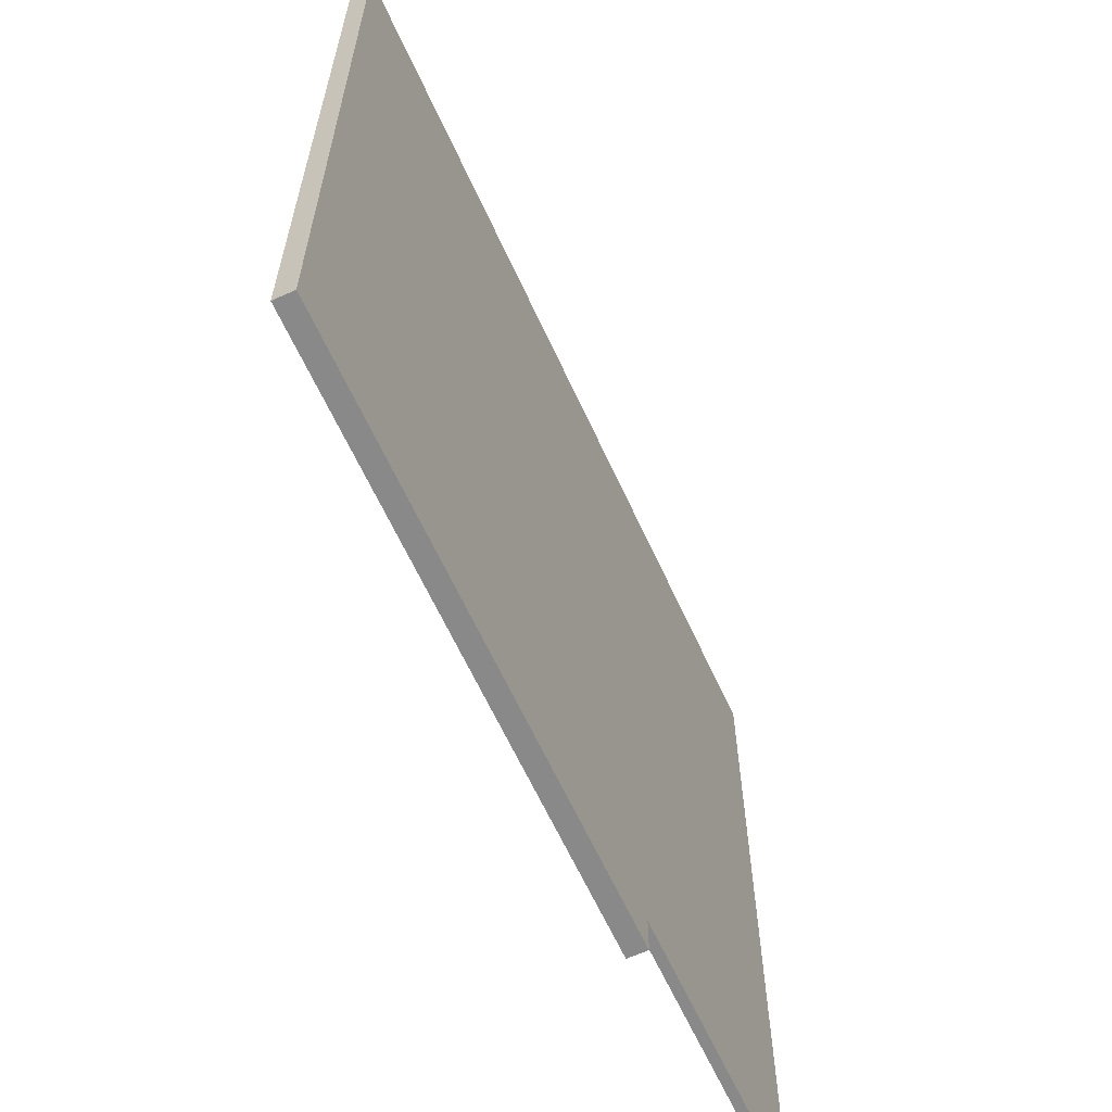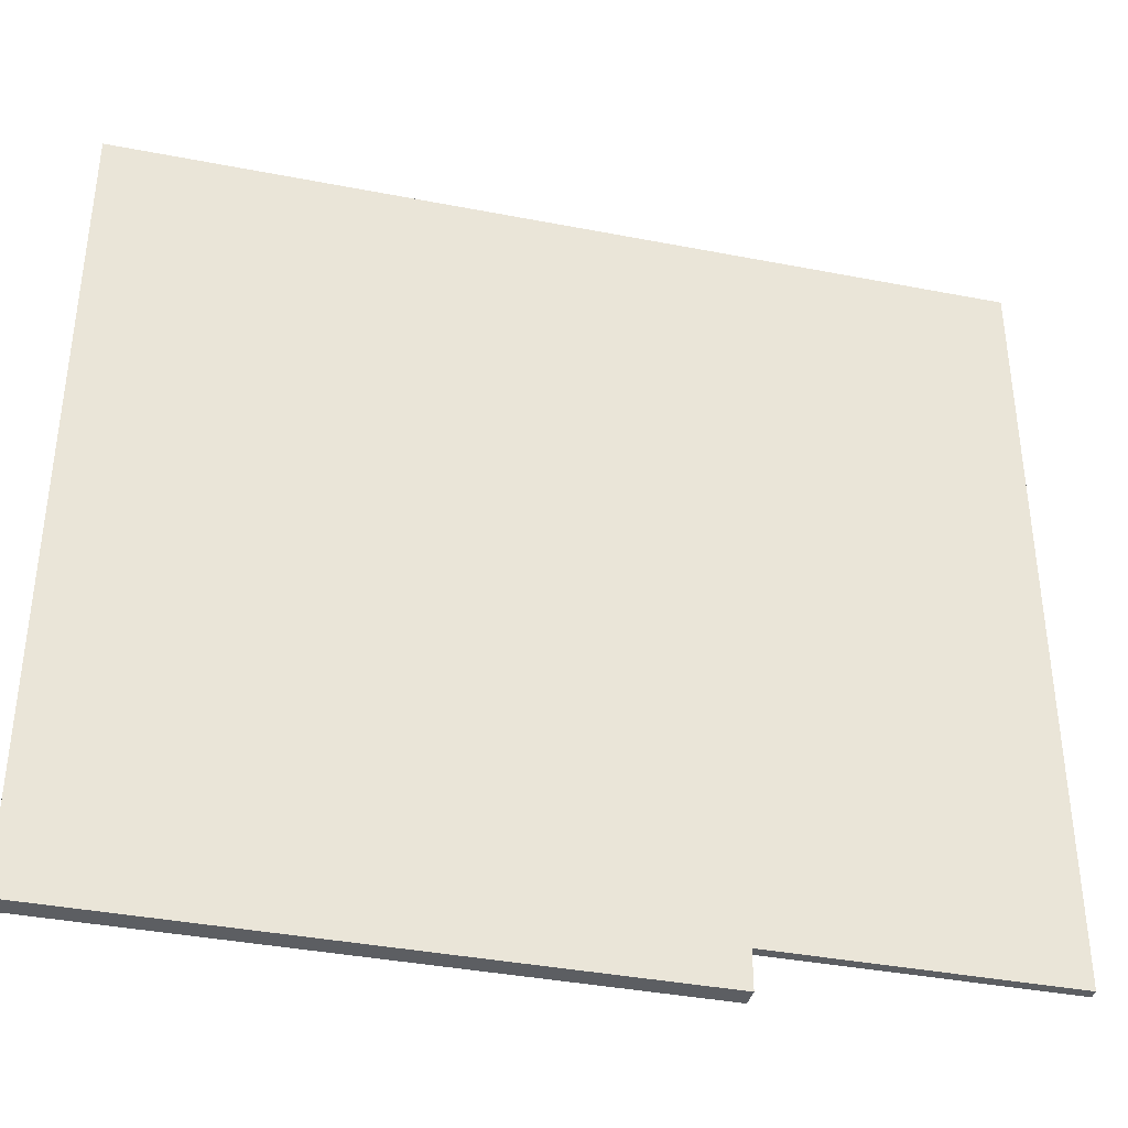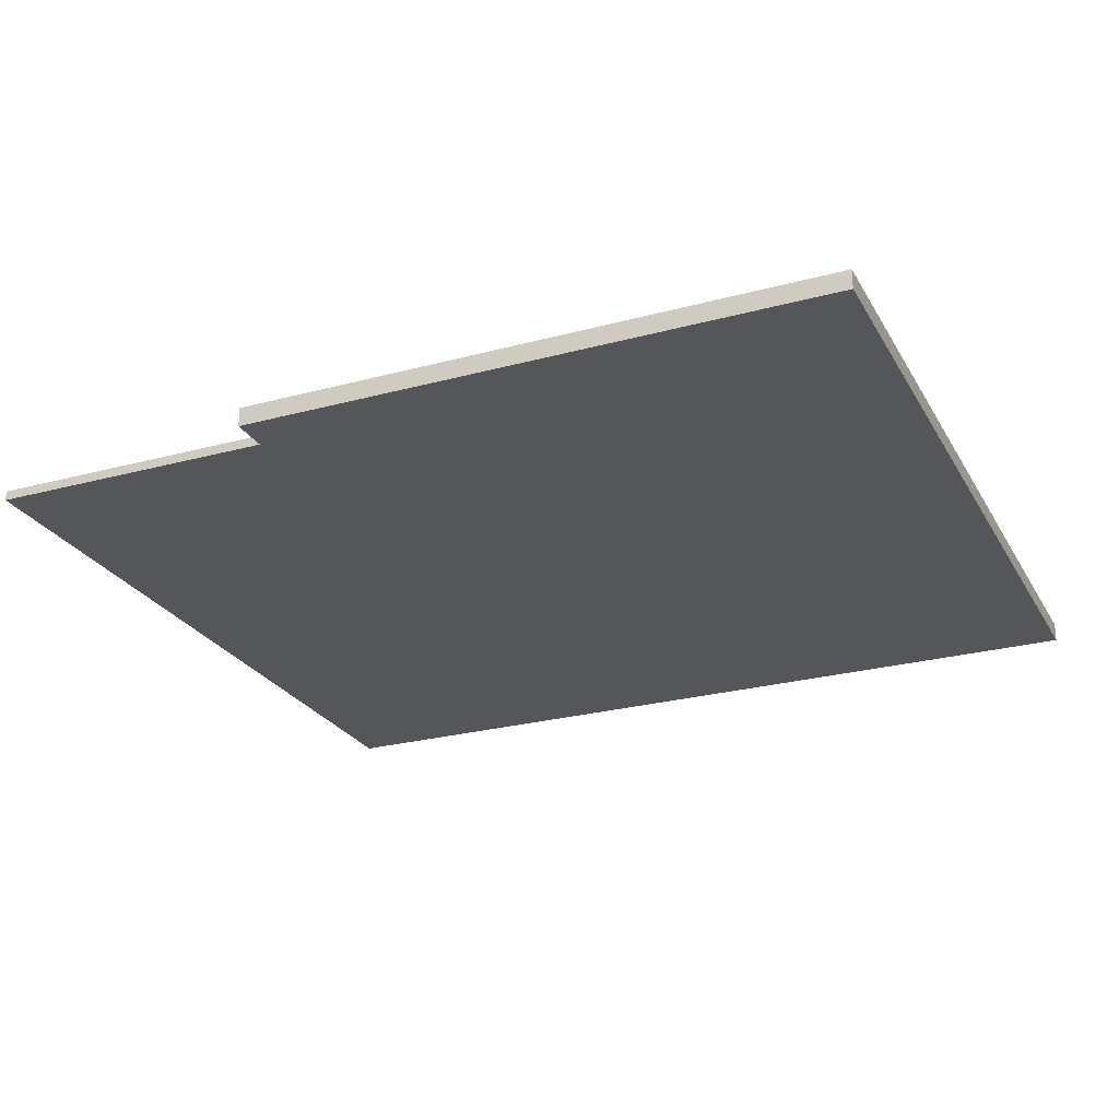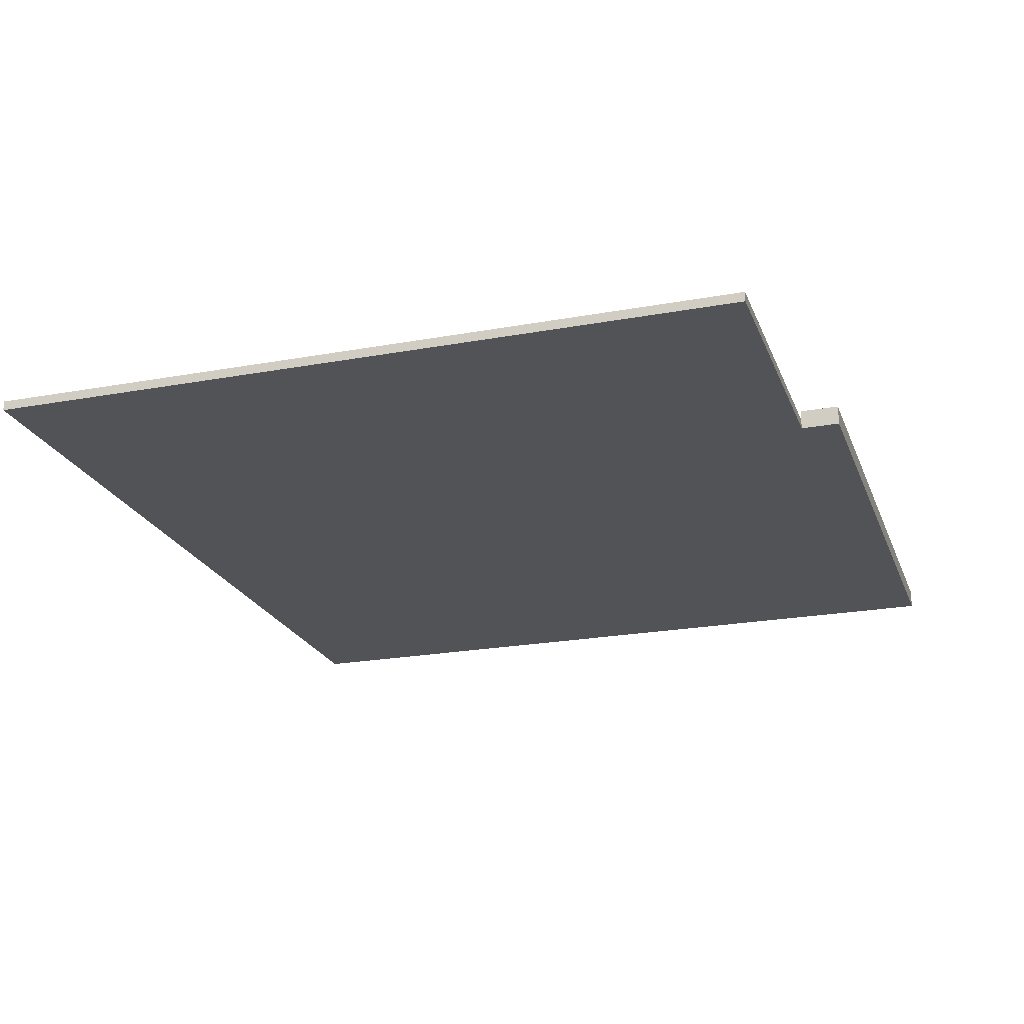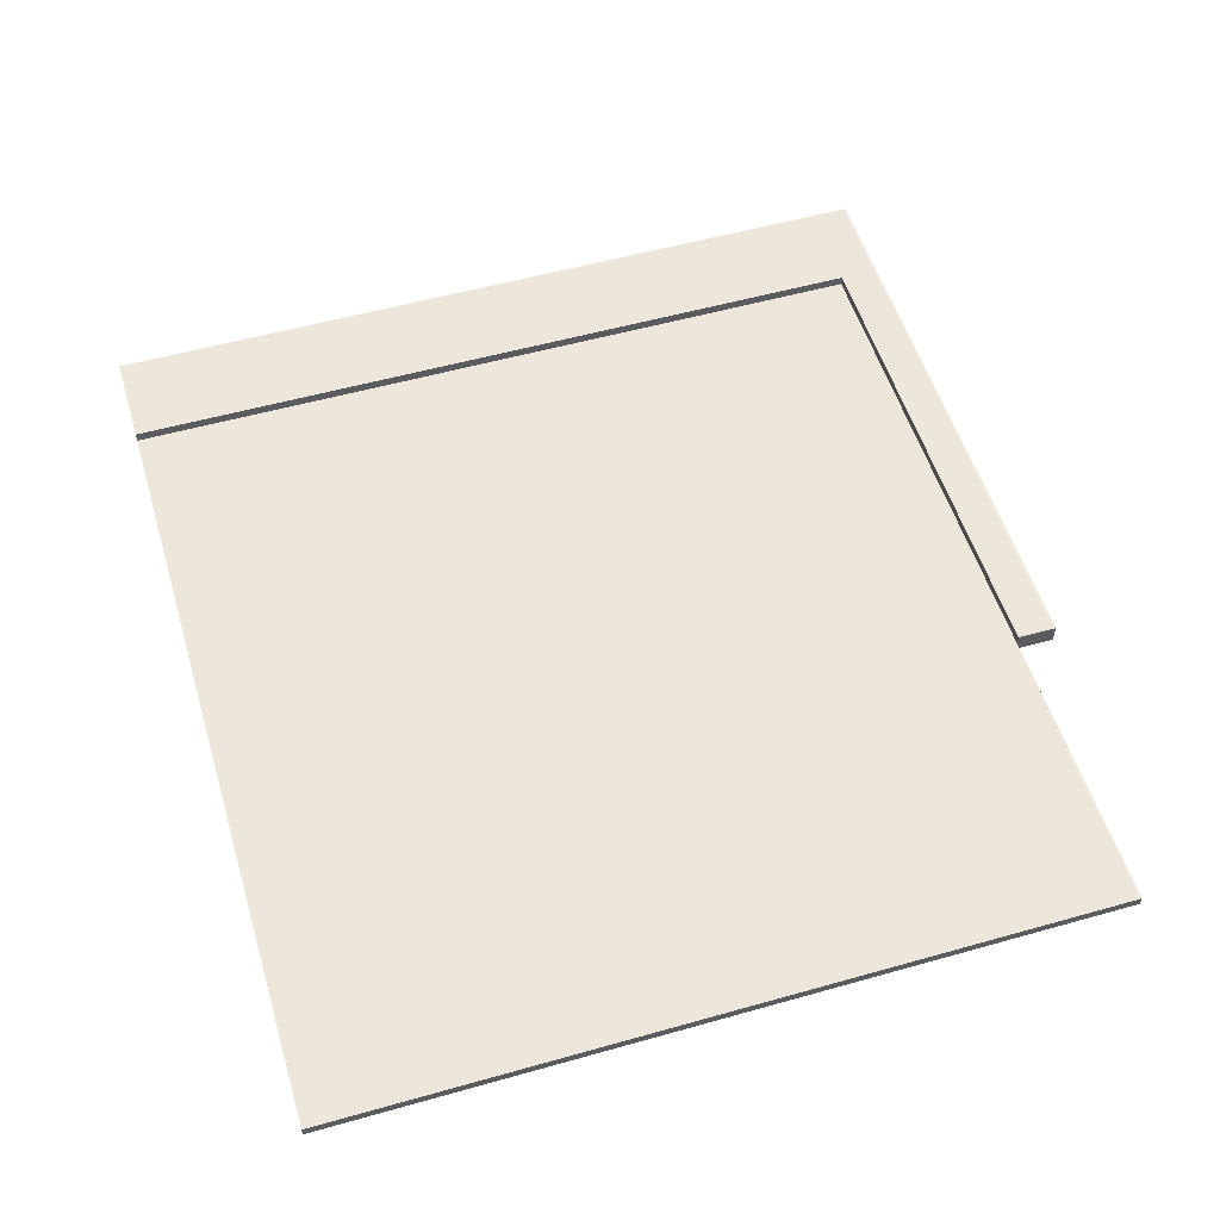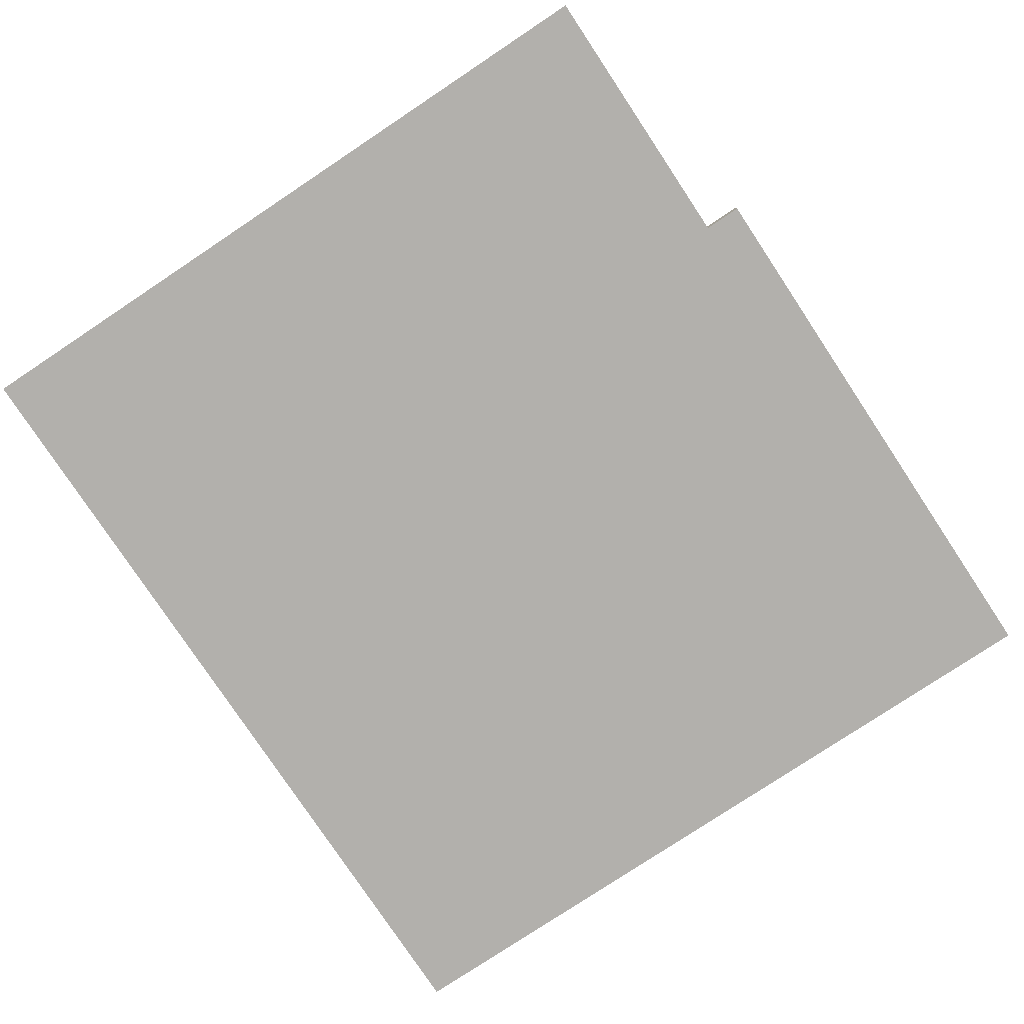
<metadata>
{"format":"obj","ext":"obj","renderer":"f3d","projection":"perspective","resolution":1024,"background":"white","views":[{"elev":-63.0,"azim":-65.5,"up":"+Z"},{"elev":-38.0,"azim":-13.9,"up":"+Z"},{"elev":-25.4,"azim":-156.5,"up":"+Y"},{"elev":-22.2,"azim":107.7,"up":"+Y"},{"elev":54.1,"azim":73.3,"up":"+Y"},{"elev":-78.8,"azim":123.6,"up":"+Y"}]}
</metadata>
<code>
g default
v -8.1 0.3 8.5
v -8.1 -0.1 8.5
v -8.1 -0.1 -8.1
v -8.1 0.3 -8.1
v 4.1 0.3 -7.3
v 4.1 0.3 -8.1
v 4.1 0.1 -7.3
v 4.1 0.1 -7.3
v 4.1 -0.1 -8.1
v 4.1 -0.1 -7.3
v 4.1 0.1 -7.3
v 10.1 -0.1 -7.3
v 10.1 -0.1 8.5
v 10.1 0.1 8.5
v 10.1 0.1 -7.3
v -6.1 0.1 -7.3
v -6.1 0.1 8.5
v -6.1 0.3 8.5
v -6.1 0.3 -7.3
v 4.1 -0.1 -7.3
v -8.1 -0.1 8.5
v 10.1 -0.1 8.5
v -8.1 -0.1 -8.1
v -8.1 -0.1 8.5
v 4.1 -0.1 -7.3
v 10.1 -0.1 -7.3
v 4.1 -0.1 -7.3
v 10.1 -0.1 8.5
v 4.1 -0.1 -8.1
v -8.1 -0.1 -8.1
v 4.1 -0.1 -7.3
v 10.1 0.1 8.5
v -6.1 0.1 8.5
v 4.1 0.1 -7.3
v 4.1 0.1 -7.3
v -6.1 0.1 8.5
v -6.1 0.1 -7.3
v 10.1 0.1 8.5
v 4.1 0.1 -7.3
v 10.1 0.1 -7.3
v -6.1 0.3 -7.3
v 4.1 0.3 -8.1
v 4.1 0.3 -7.3
v -8.1 0.3 -8.1
v 4.1 0.3 -8.1
v -6.1 0.3 -7.3
v -8.1 0.3 8.5
v -8.1 0.3 -8.1
v -6.1 0.3 -7.3
v -6.1 0.3 8.5
v 10.1 -0.1 8.5
v -8.1 -0.1 8.5
v -6.1 0.1 8.5
v -6.1 0.1 8.5
v -8.1 -0.1 8.5
v -8.1 0.3 8.5
v -6.1 0.1 8.5
v -6.1 0.3 8.5
v 10.1 -0.1 8.5
v -6.1 0.1 8.5
v 10.1 0.1 8.5
v 4.1 0.1 -7.3
v -6.1 0.1 -7.3
v -6.1 0.3 -7.3
v 4.1 0.3 -7.3
v -8.1 0.3 -8.1
v -8.1 -0.1 -8.1
v 4.1 -0.1 -8.1
v 4.1 0.3 -8.1
v 4.1 0.1 -7.3
v 4.1 -0.1 -7.3
v 10.1 -0.1 -7.3
v 10.1 0.1 -7.3
f 3 2 1
f 4 3 1
f 7 6 5
f 9 6 8
f 11 10 9
f 14 13 12
f 14 12 15
f 18 17 16
f 18 16 19
f 22 21 20
f 25 24 23
f 28 27 26
f 31 30 29
f 34 33 32
f 37 36 35
f 40 39 38
f 43 42 41
f 46 45 44
f 49 48 47
f 50 49 47
f 53 52 51
f 56 55 54
f 58 56 57
f 61 60 59
f 64 63 62
f 65 64 62
f 68 67 66
f 68 66 69
f 72 71 70
f 72 70 73

</code>
